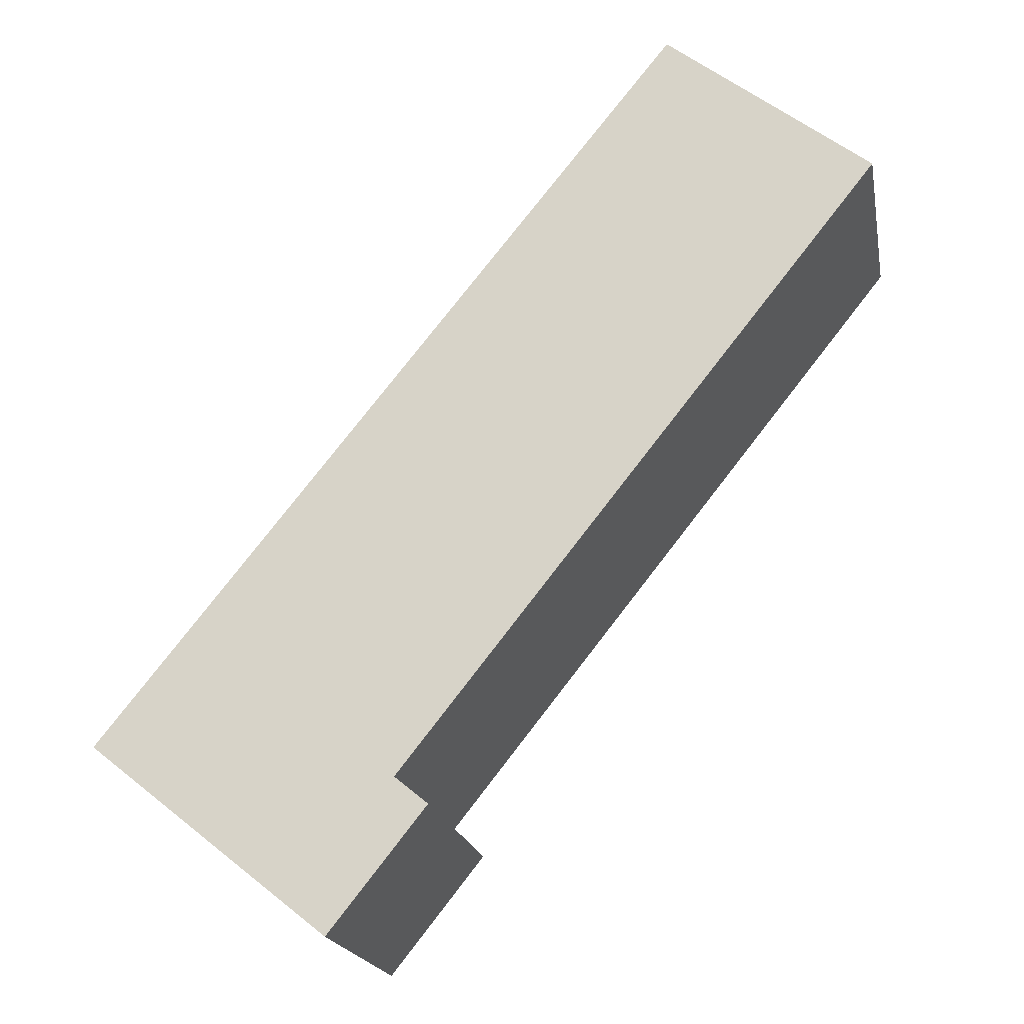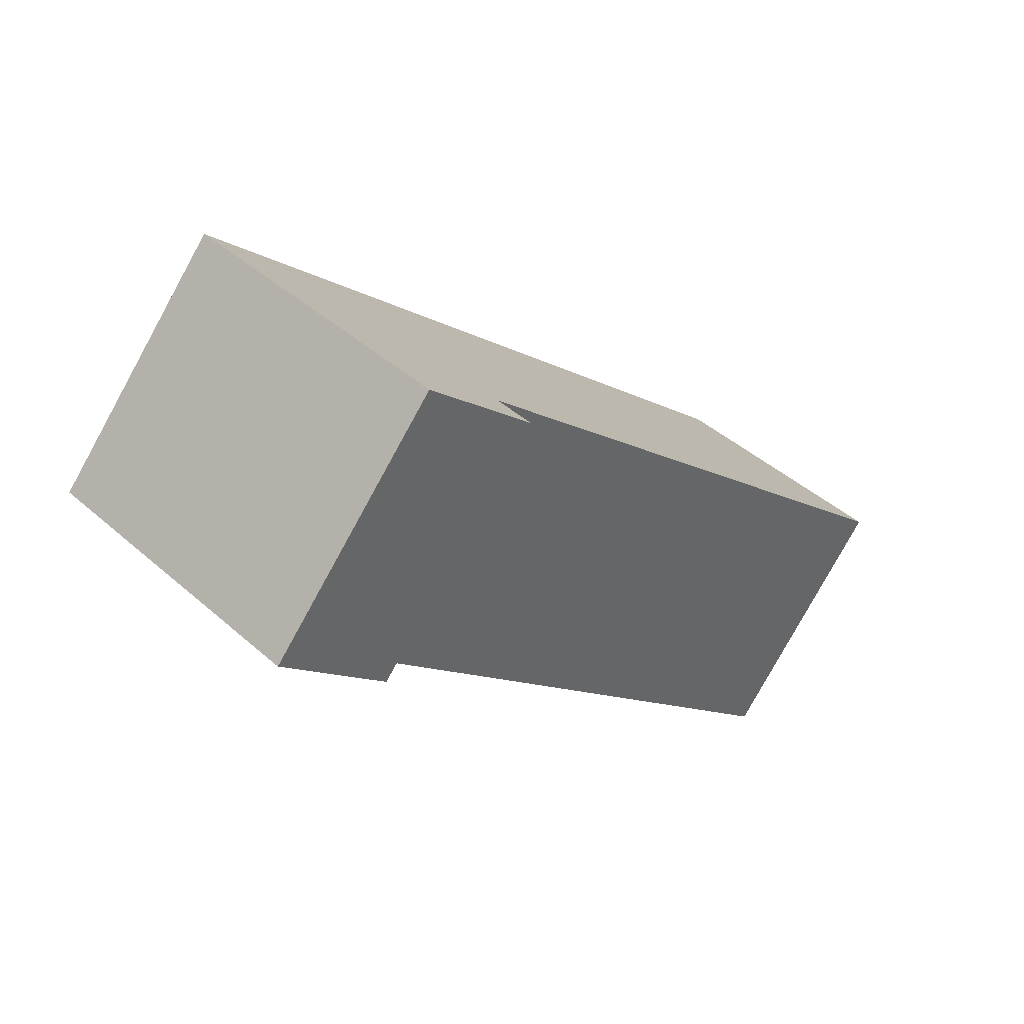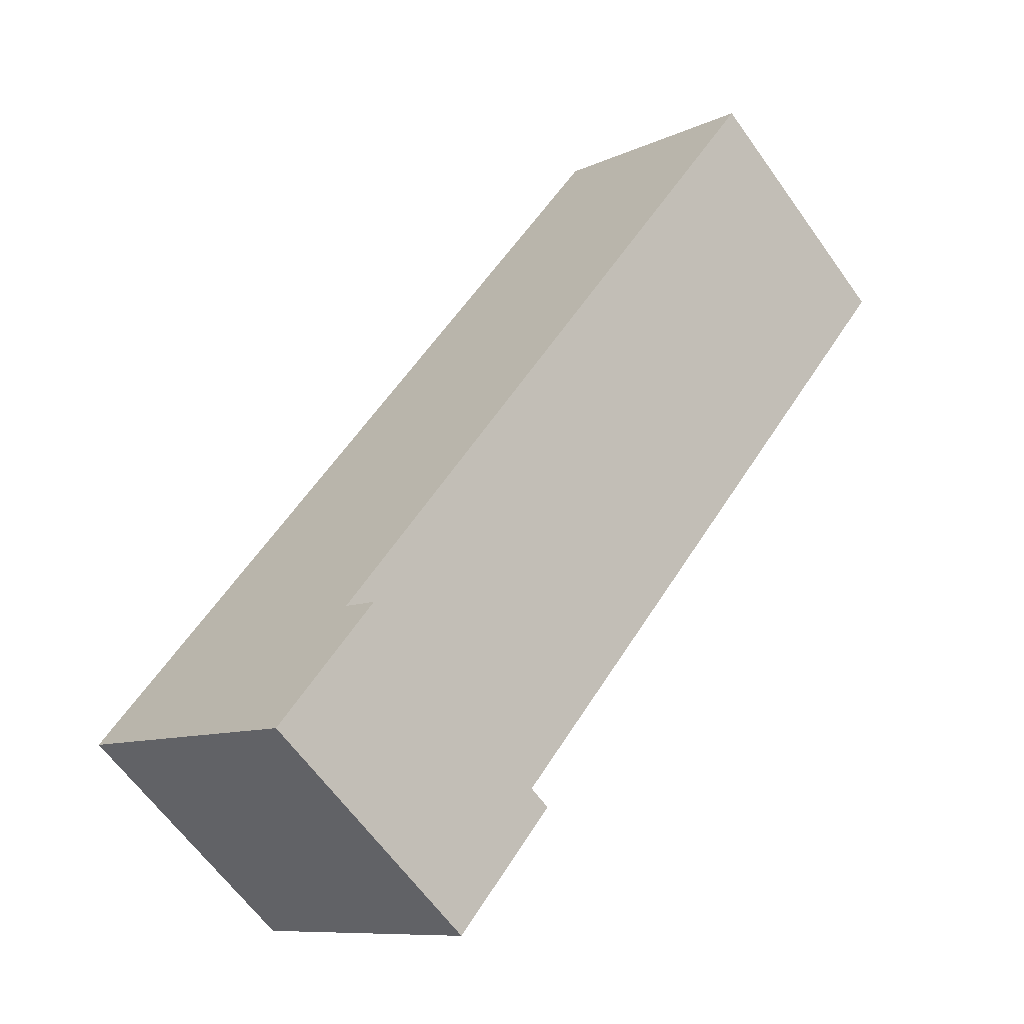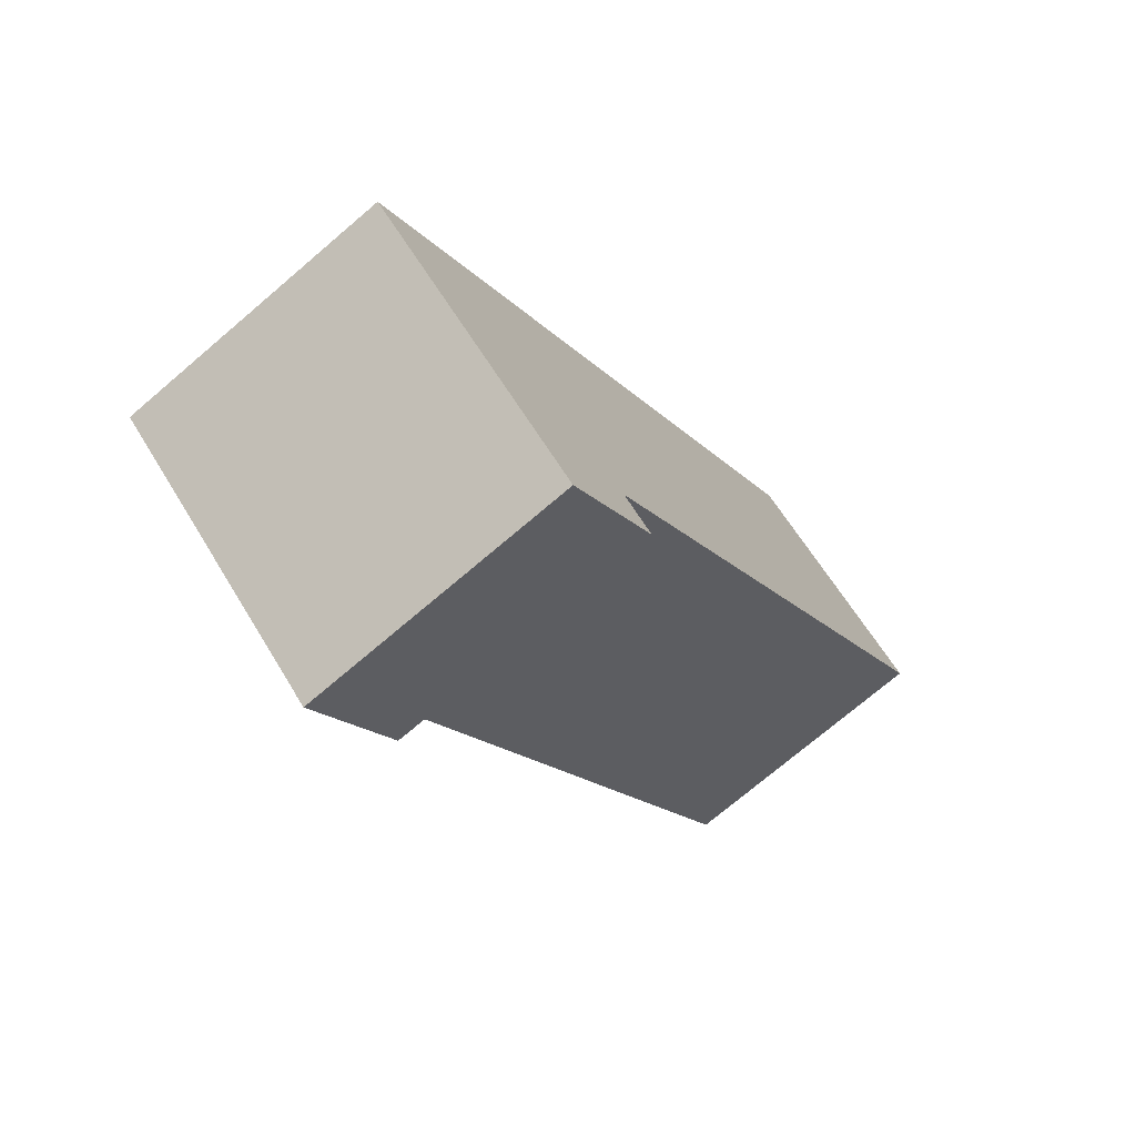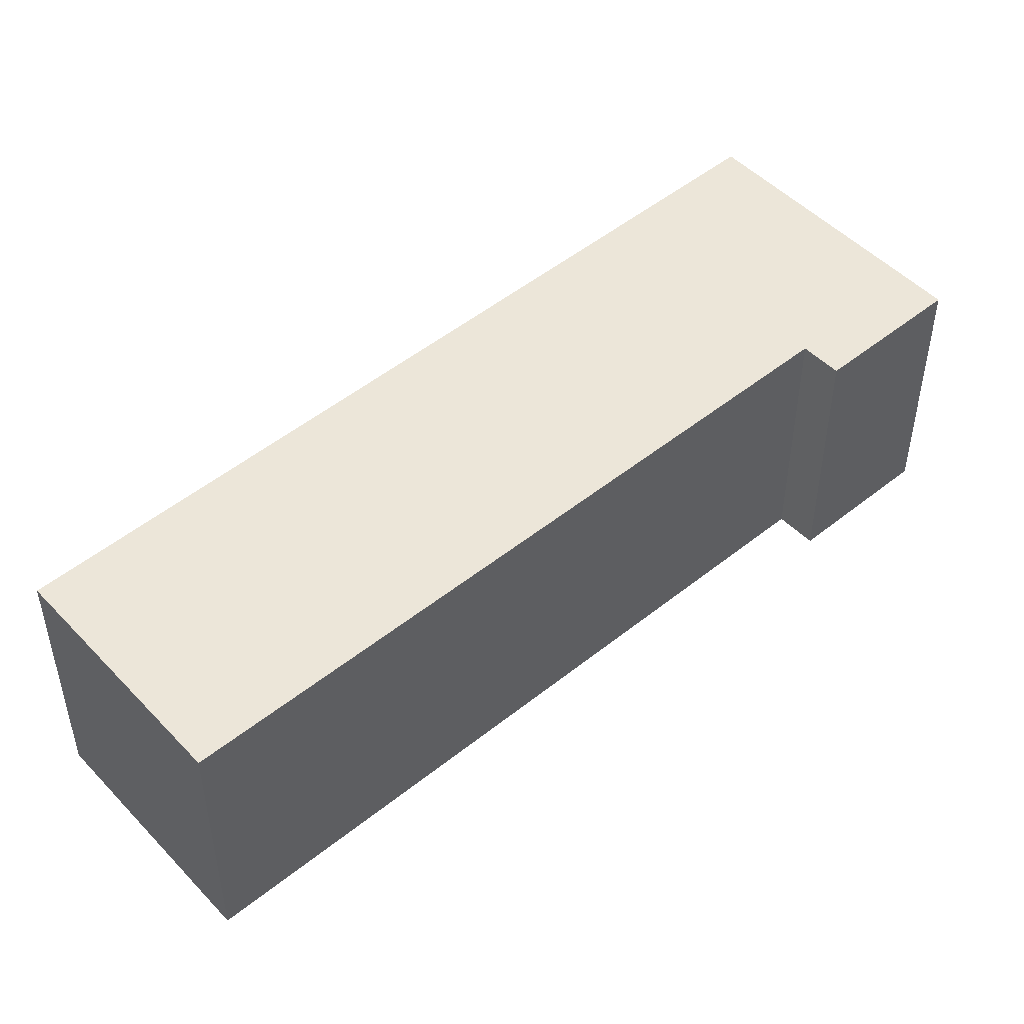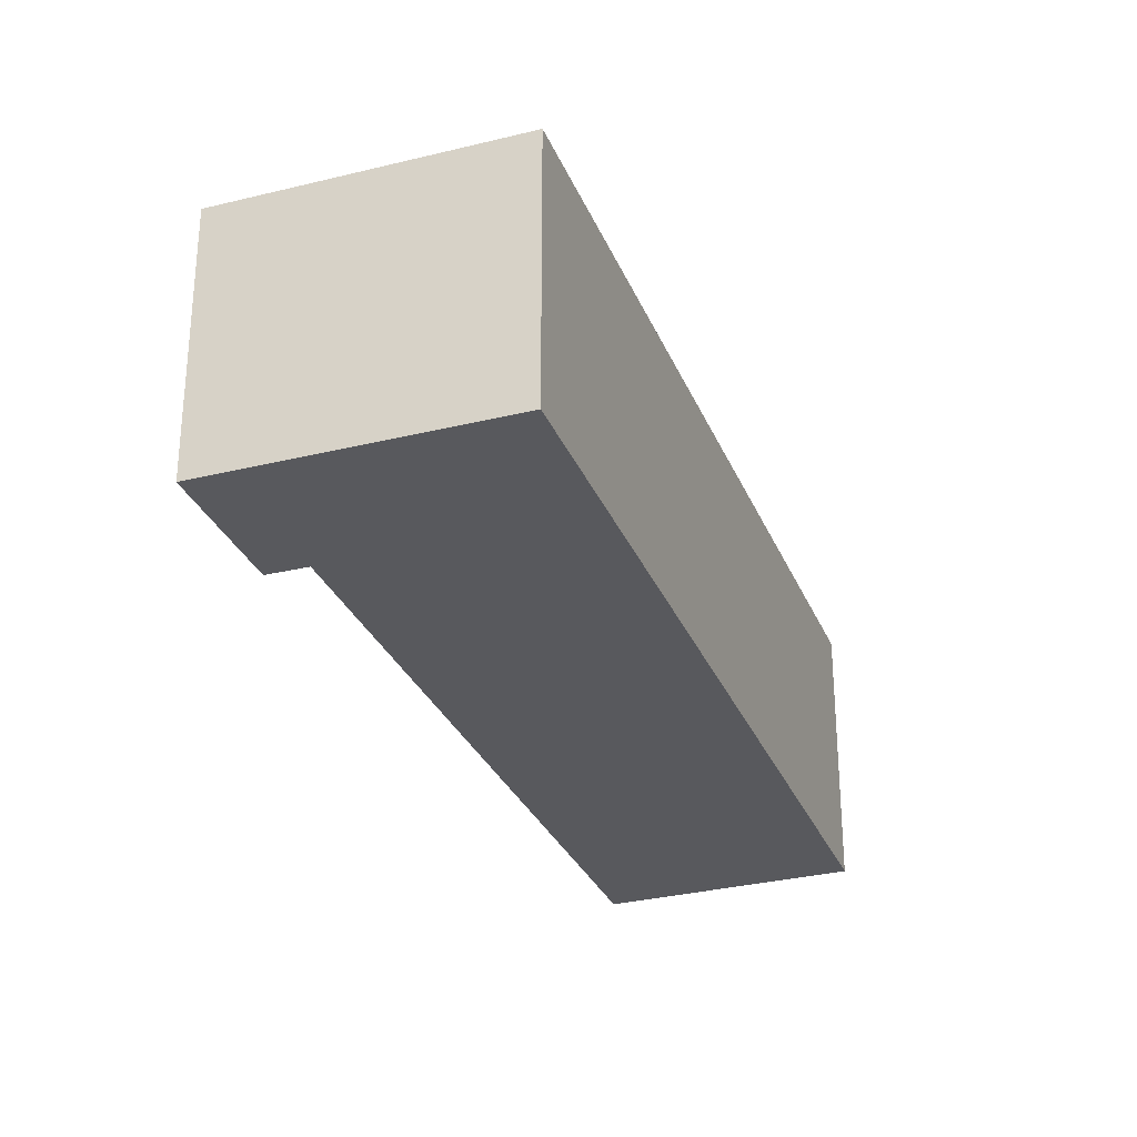
<metadata>
{"format":"obj","ext":"obj","renderer":"f3d","projection":"perspective","resolution":1024,"background":"white","views":[{"elev":-19.2,"azim":10.4,"up":"+Z"},{"elev":-79.0,"azim":-28.8,"up":"+Z"},{"elev":-63.3,"azim":35.5,"up":"+Z"},{"elev":-73.0,"azim":-49.5,"up":"+Z"},{"elev":49.5,"azim":86.9,"up":"+Y"},{"elev":-30.1,"azim":-121.6,"up":"+Y"}]}
</metadata>
<code>
v  5.724 6.489 -4.576
v  7.249 6.489 -0.991
v  8.052 6.489 -1.649
v  18.55 6.489 13.23
v  13.9 6.489 17.3
v  18.77 6.489 13.51
v  0 6.489 3.973e-16
v  18.77 -8.272e-16 13.51
v  7.249 6.068e-17 -0.991
v  18.55 -8.103e-16 13.23
v  8.052 1.01e-16 -1.649
v  5.724 2.802e-16 -4.576
v  13.9 -1.059e-15 17.3
v  0 0 0
g defaultobject
f 1 2 3
f 4 5 6
f 5 4 2
f 5 2 7
f 7 2 1
f 8 4 6
f 4 8 2
f 2 8 9
f 9 8 10
f 11 1 3
f 1 11 12
f 9 3 2
f 3 9 11
f 13 6 5
f 6 13 8
f 12 7 1
f 7 12 14
f 14 5 7
f 5 14 13
f 11 14 12
f 14 11 9
f 14 9 13
f 13 9 10
f 13 10 8

</code>
